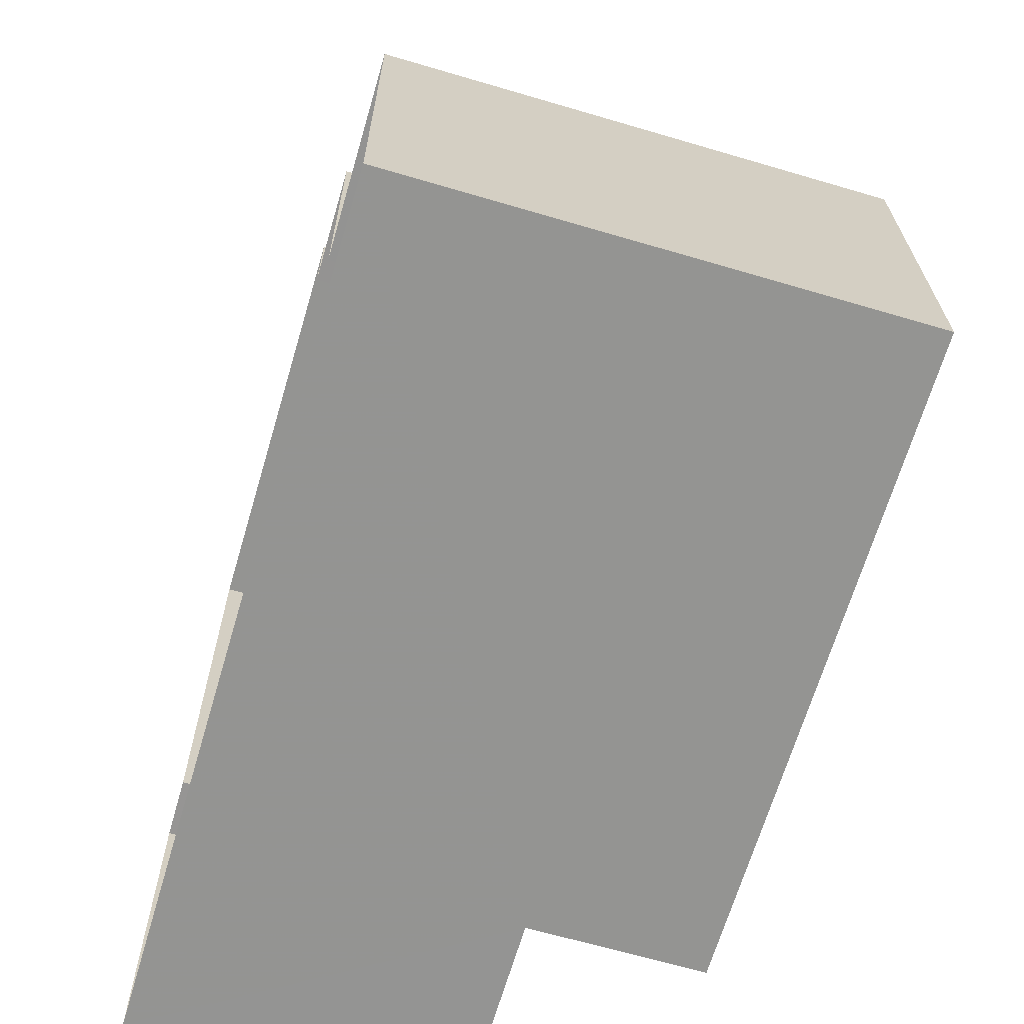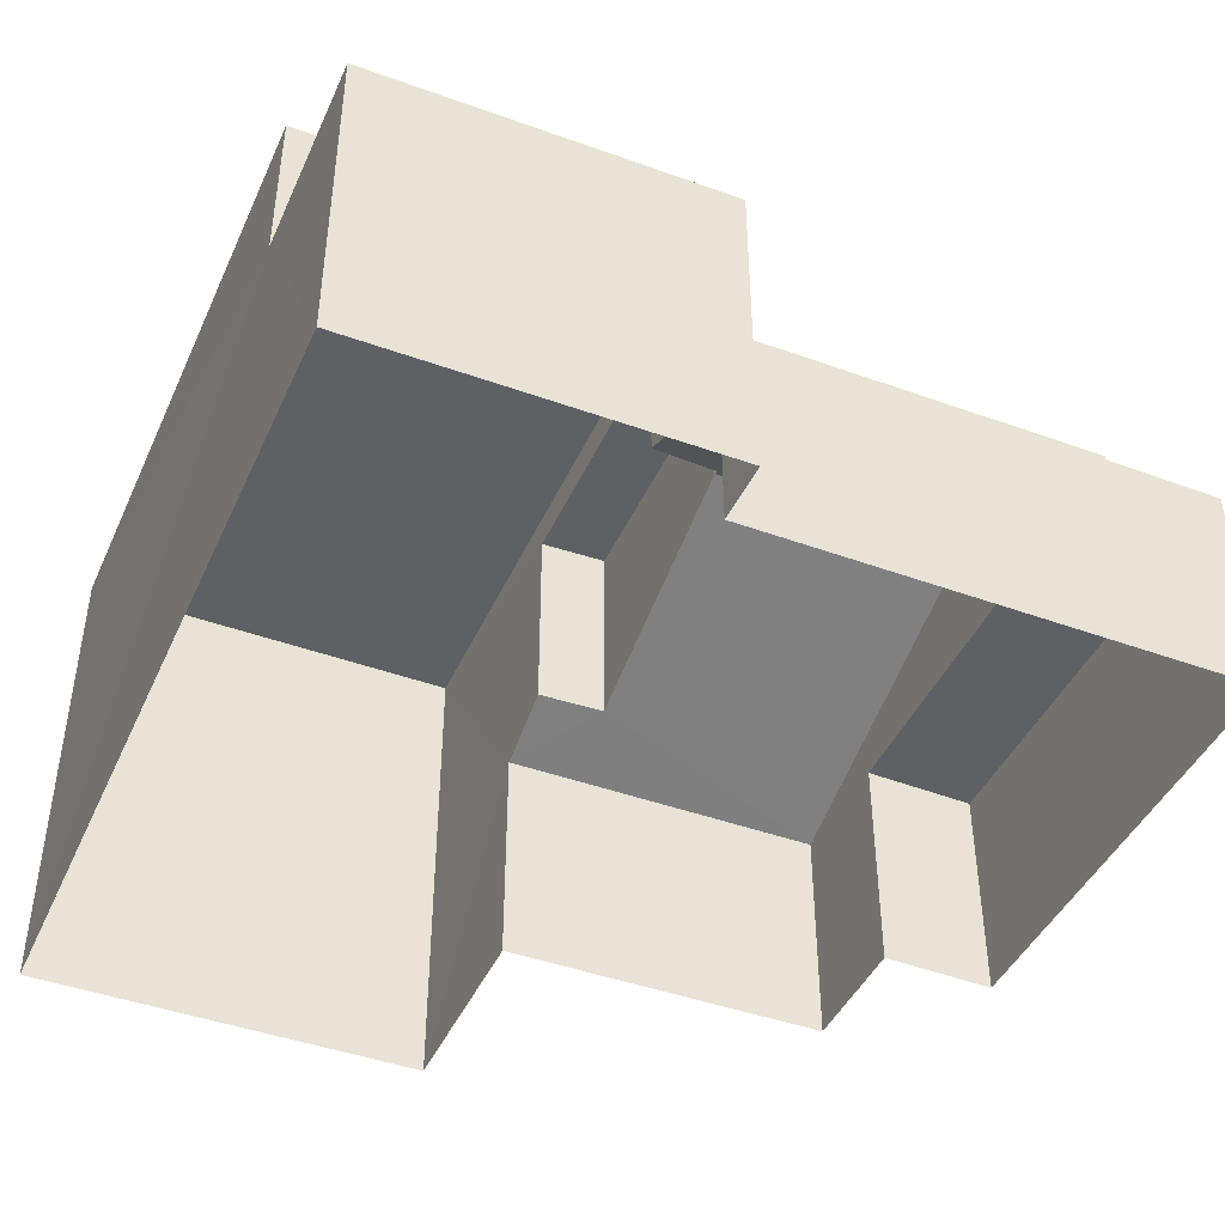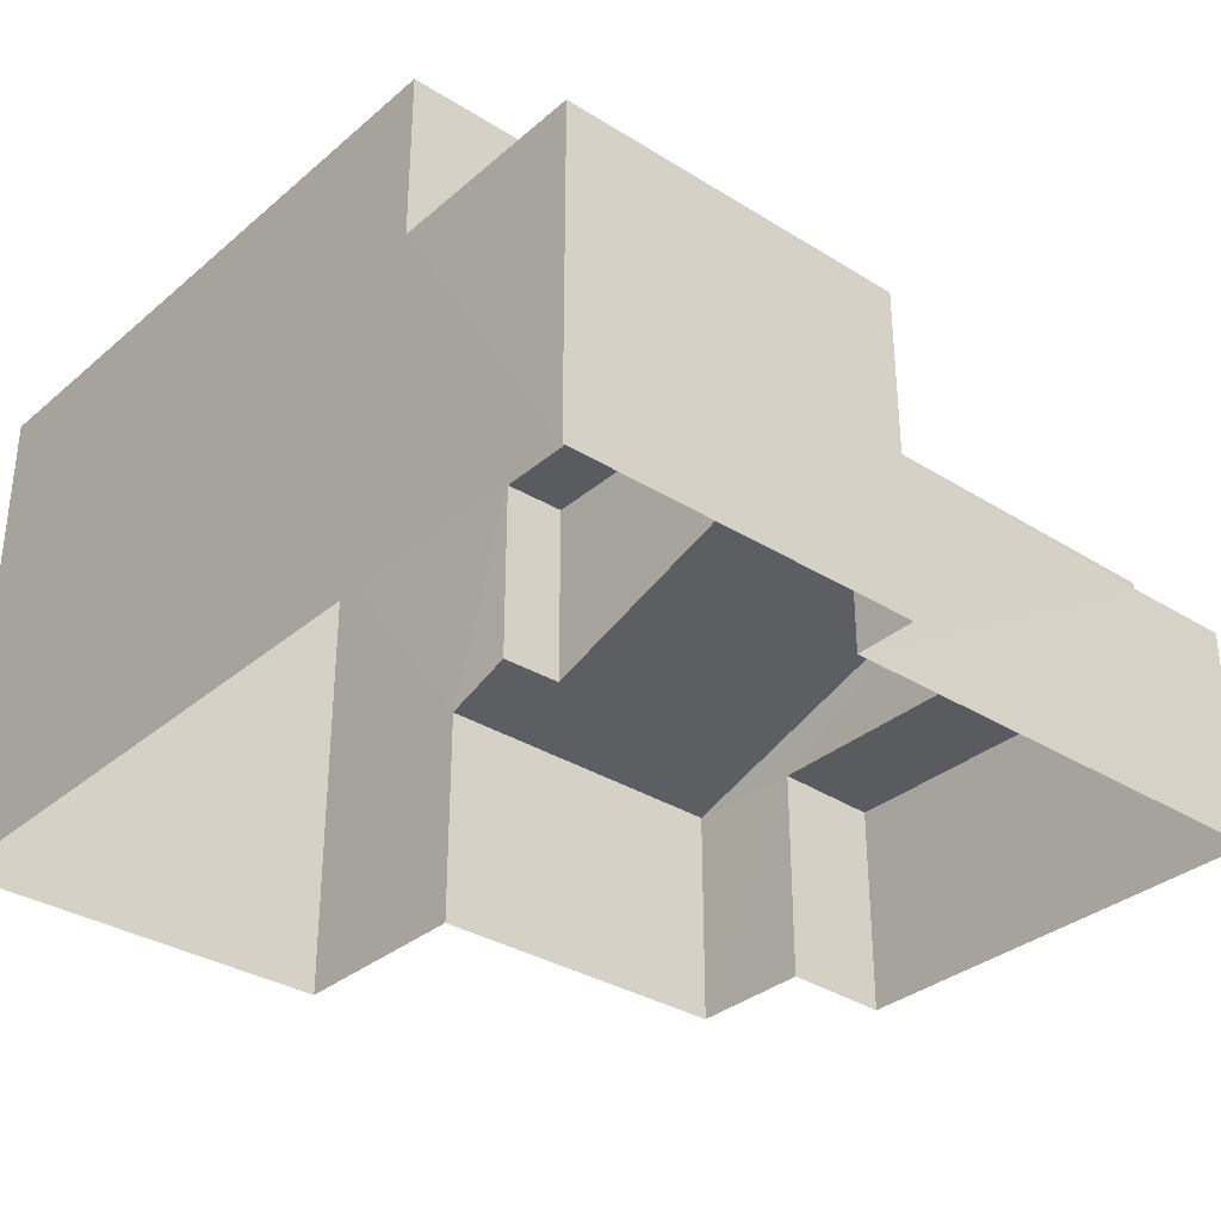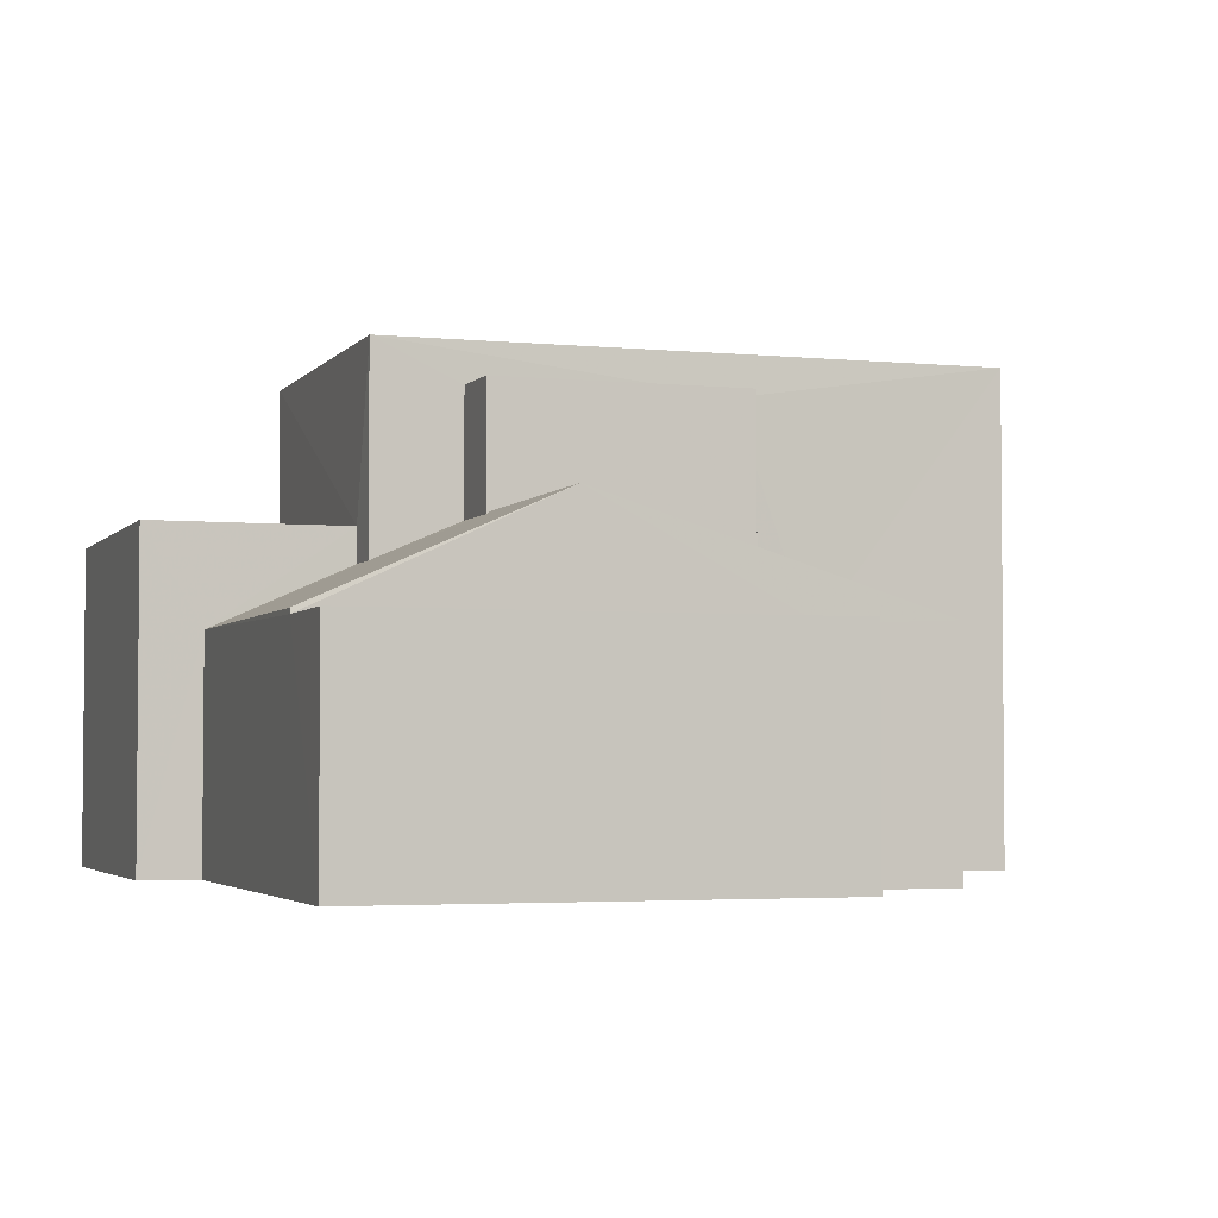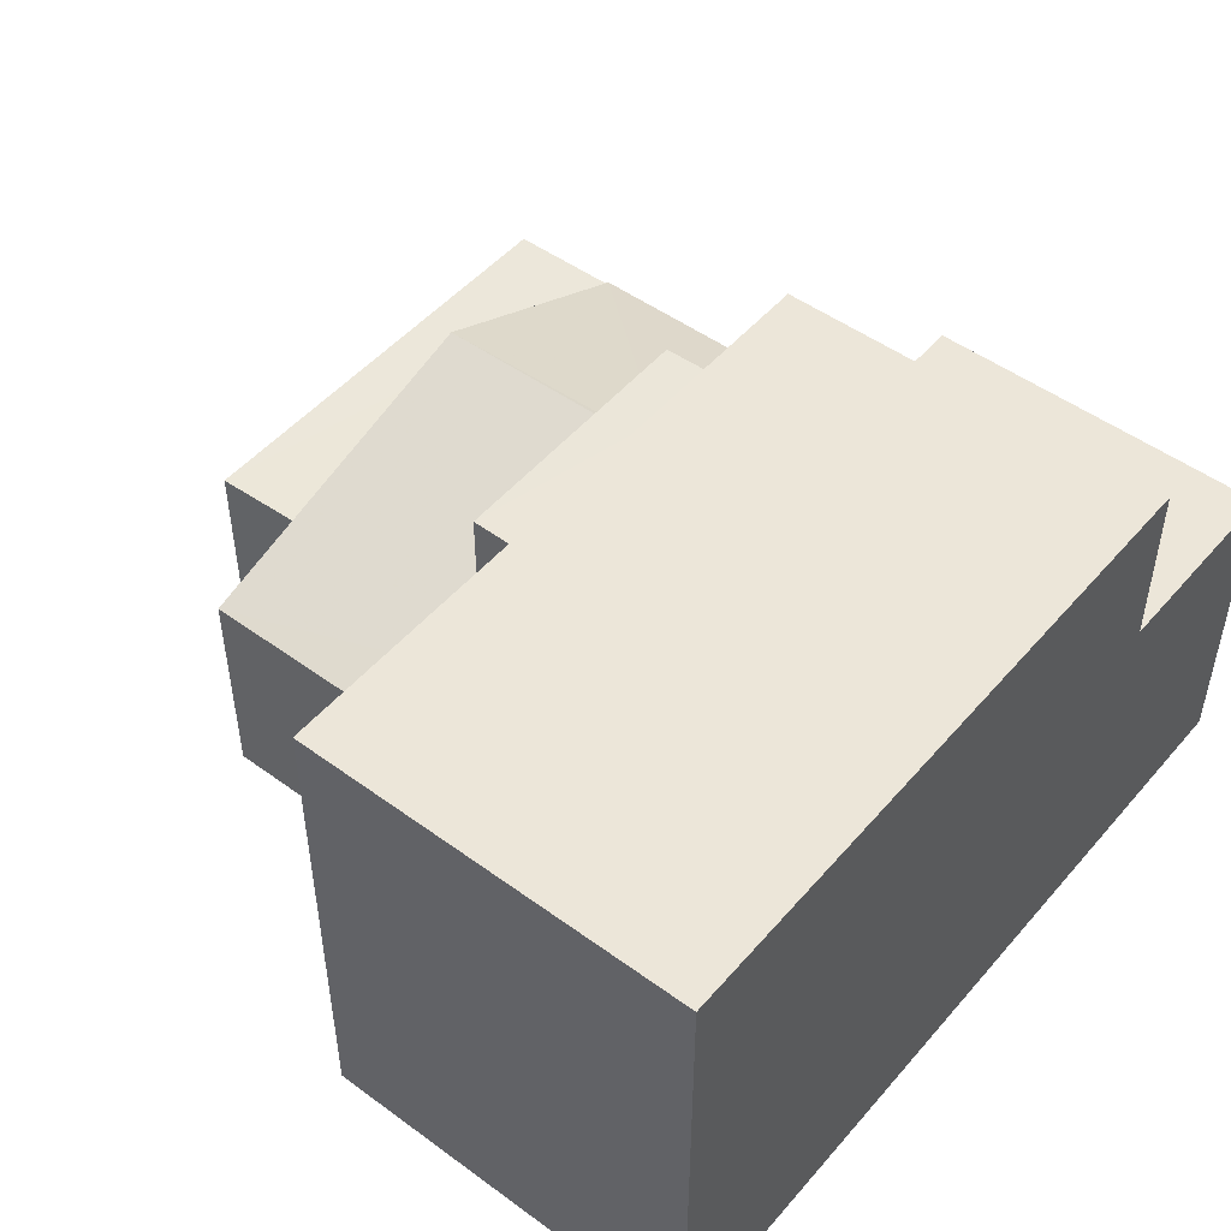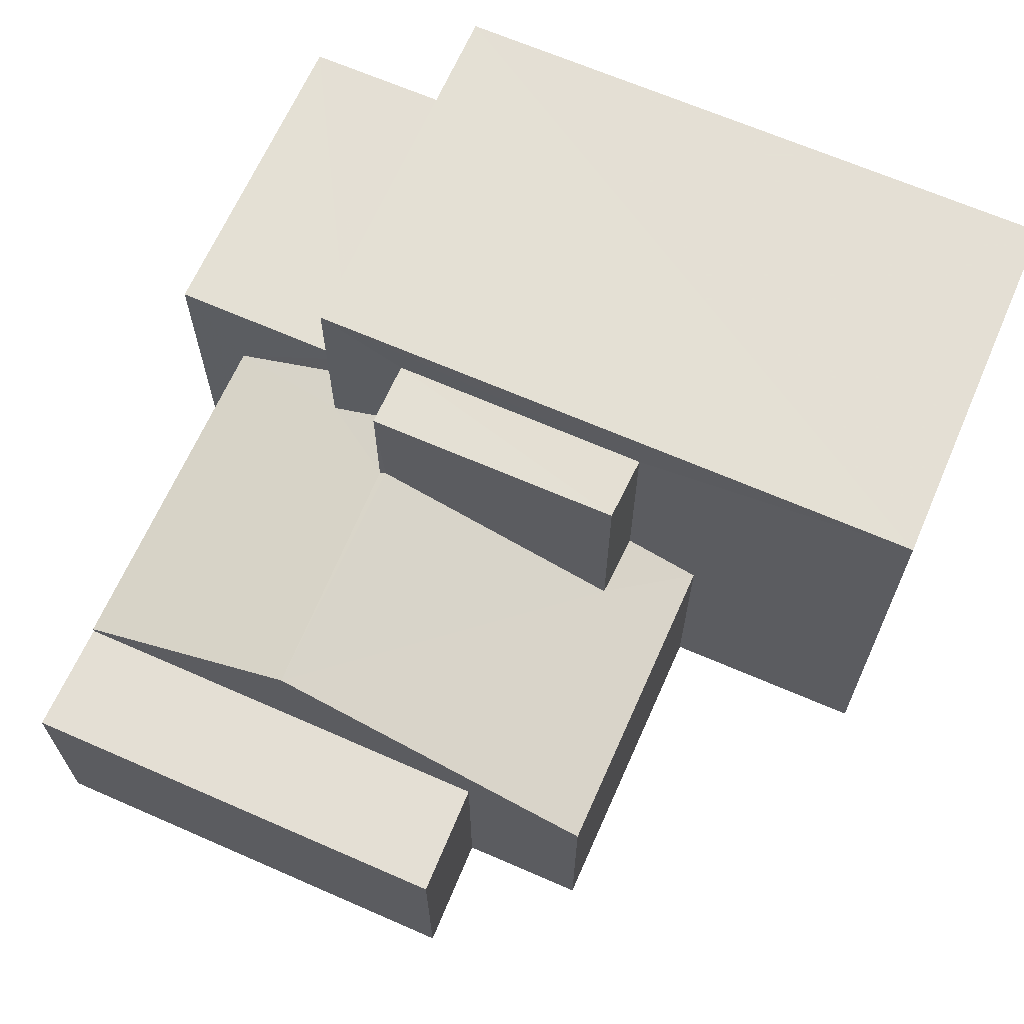
<metadata>
{"format":"obj","ext":"obj","renderer":"f3d","projection":"perspective","resolution":1024,"background":"white","views":[{"elev":-66.0,"azim":-106.5,"up":"+Y"},{"elev":-43.8,"azim":65.7,"up":"+Z"},{"elev":-33.1,"azim":48.1,"up":"+Z"},{"elev":-3.3,"azim":160.1,"up":"+Z"},{"elev":49.3,"azim":-52.2,"up":"+Z"},{"elev":66.2,"azim":-157.3,"up":"+Z"}]}
</metadata>
<code>
v -3.73e+05 -1.041e+05 28.34
v -3.73e+05 -1.041e+05 28.34
v -3.73e+05 -1.041e+05 28.34
v -3.73e+05 -1.041e+05 28.34
v -3.73e+05 -1.041e+05 28.34
v -3.73e+05 -1.041e+05 28.34
v -3.73e+05 -1.041e+05 28.34
v -3.73e+05 -1.041e+05 28.34
v -3.73e+05 -1.041e+05 28.34
v -3.73e+05 -1.041e+05 28.34
v -3.73e+05 -1.041e+05 34.49
v -3.73e+05 -1.041e+05 34.49
v -3.73e+05 -1.041e+05 34.49
v -3.73e+05 -1.041e+05 34.49
v -3.73e+05 -1.041e+05 35.06
v -3.73e+05 -1.041e+05 35.06
v -3.73e+05 -1.041e+05 35.06
v -3.73e+05 -1.041e+05 35.06
v -3.73e+05 -1.041e+05 32.25
v -3.73e+05 -1.041e+05 31.4
v -3.73e+05 -1.041e+05 32.25
v -3.73e+05 -1.041e+05 31.4
v -3.73e+05 -1.041e+05 32.79
v -3.73e+05 -1.041e+05 32.79
v -3.73e+05 -1.041e+05 32.83
v -3.73e+05 -1.041e+05 32.83
v -3.73e+05 -1.041e+05 31.33
v -3.73e+05 -1.041e+05 31.33
v -3.73e+05 -1.041e+05 31.33
v -3.73e+05 -1.041e+05 31.33
v -3.73e+05 -1.041e+05 32.73
v -3.73e+05 -1.041e+05 32.73
v -3.73e+05 -1.041e+05 32.73
v -3.73e+05 -1.041e+05 32.73
v -3.73e+05 -1.041e+05 31.73
v -3.73e+05 -1.041e+05 31.4
v -3.73e+05 -1.041e+05 31.4
v -3.73e+05 -1.041e+05 31.73
f 1 2 3
f 4 1 5
f 6 7 3
f 8 5 1
f 9 8 10
f 7 10 3
f 3 10 1
f 10 8 1
f 11 12 13
f 14 11 13
f 15 16 17
f 15 18 16
f 19 20 21
f 20 22 21
f 23 21 24
f 24 22 25
f 24 25 26
f 21 22 24
f 27 28 29
f 30 27 29
f 31 32 33
f 31 34 32
f 35 36 37
f 37 38 35
f 25 36 35
f 26 25 35
f 26 13 12
f 12 24 26
f 35 13 26
f 3 29 6
f 3 30 29
f 38 13 35
f 38 14 13
f 1 4 37
f 21 11 18
f 37 4 16
f 38 37 14
f 11 21 23
f 16 18 14
f 14 18 11
f 37 16 14
f 3 2 30
f 27 30 25
f 22 27 25
f 2 36 30
f 30 36 25
f 28 7 6
f 29 28 6
f 1 36 2
f 1 37 36
f 32 8 9
f 33 32 9
f 19 21 31
f 21 18 31
f 31 15 34
f 31 18 15
f 22 20 27
f 20 10 27
f 27 7 28
f 27 10 7
f 9 20 33
f 33 20 31
f 9 10 20
f 31 20 19
f 17 4 5
f 17 16 4
f 15 17 34
f 17 5 34
f 34 8 32
f 34 5 8
f 23 24 12
f 11 23 12

</code>
